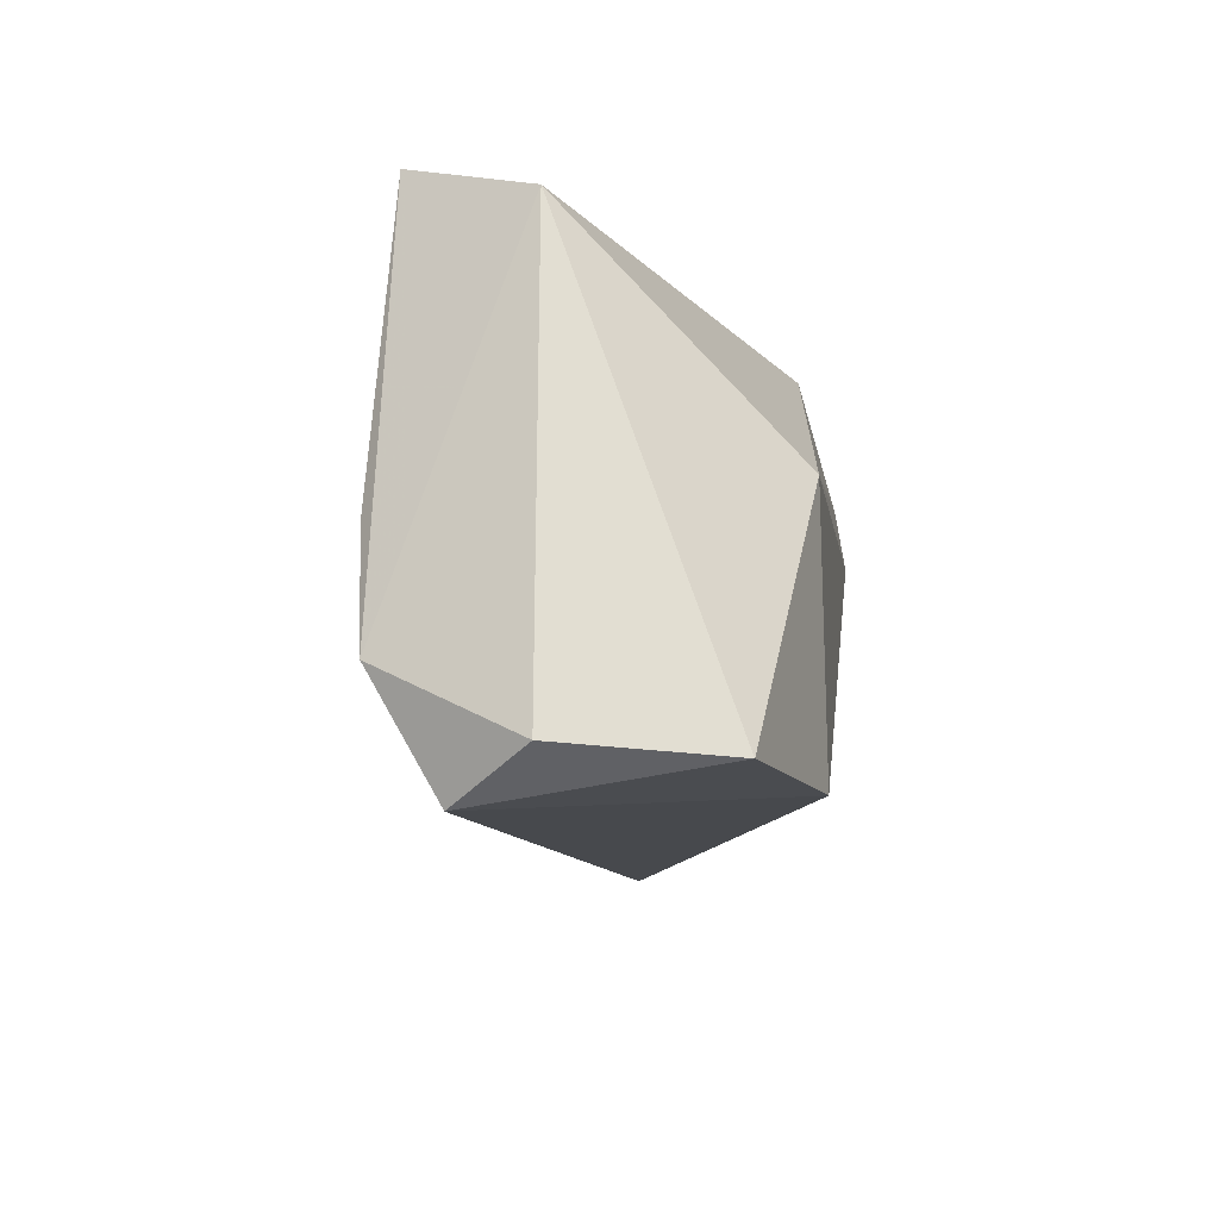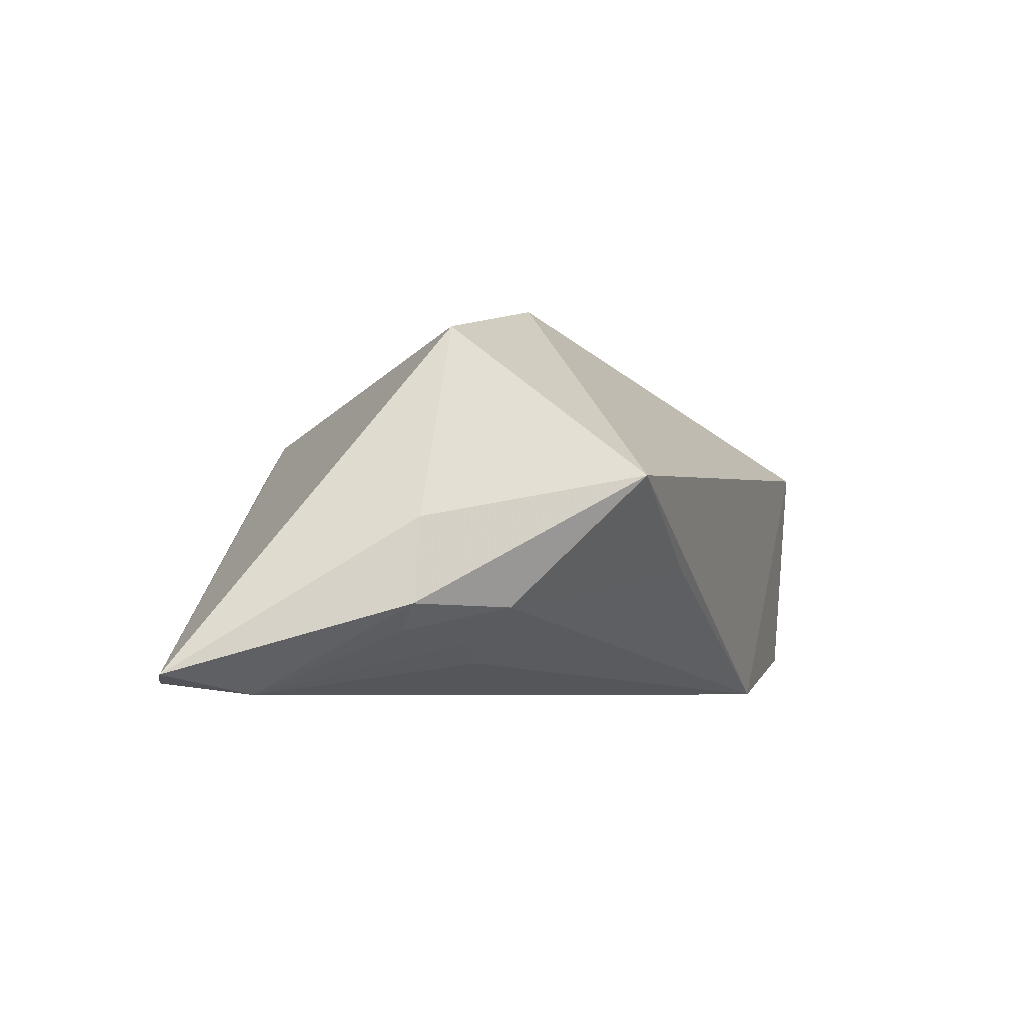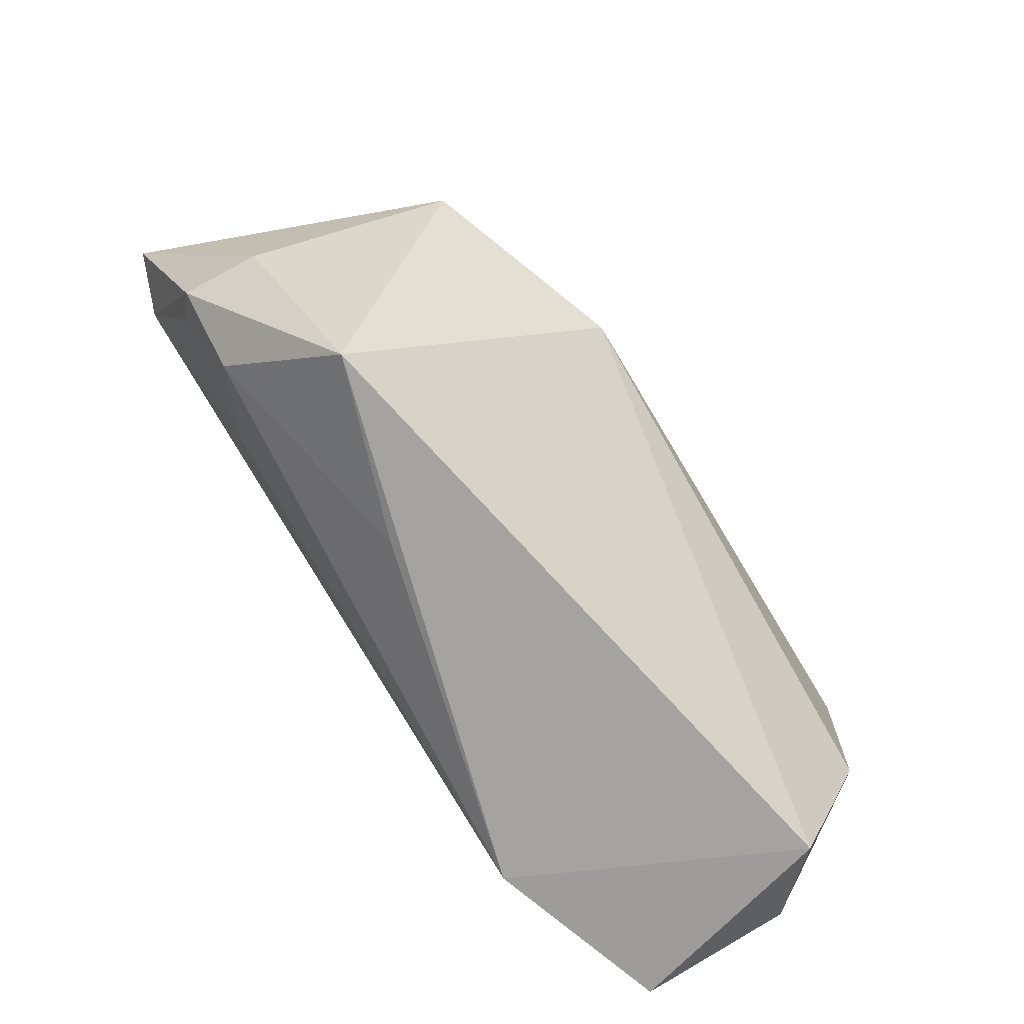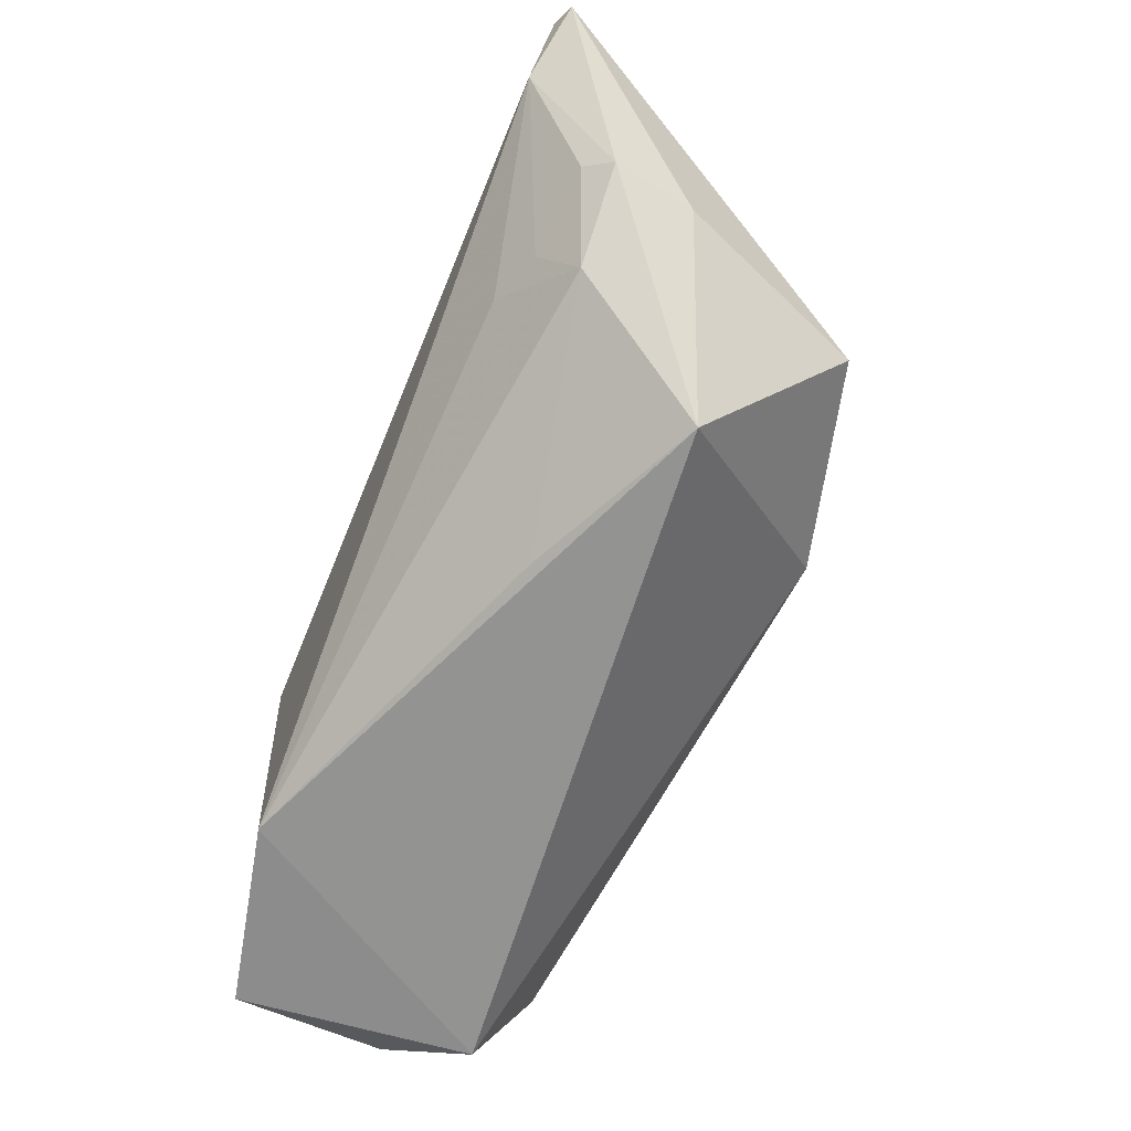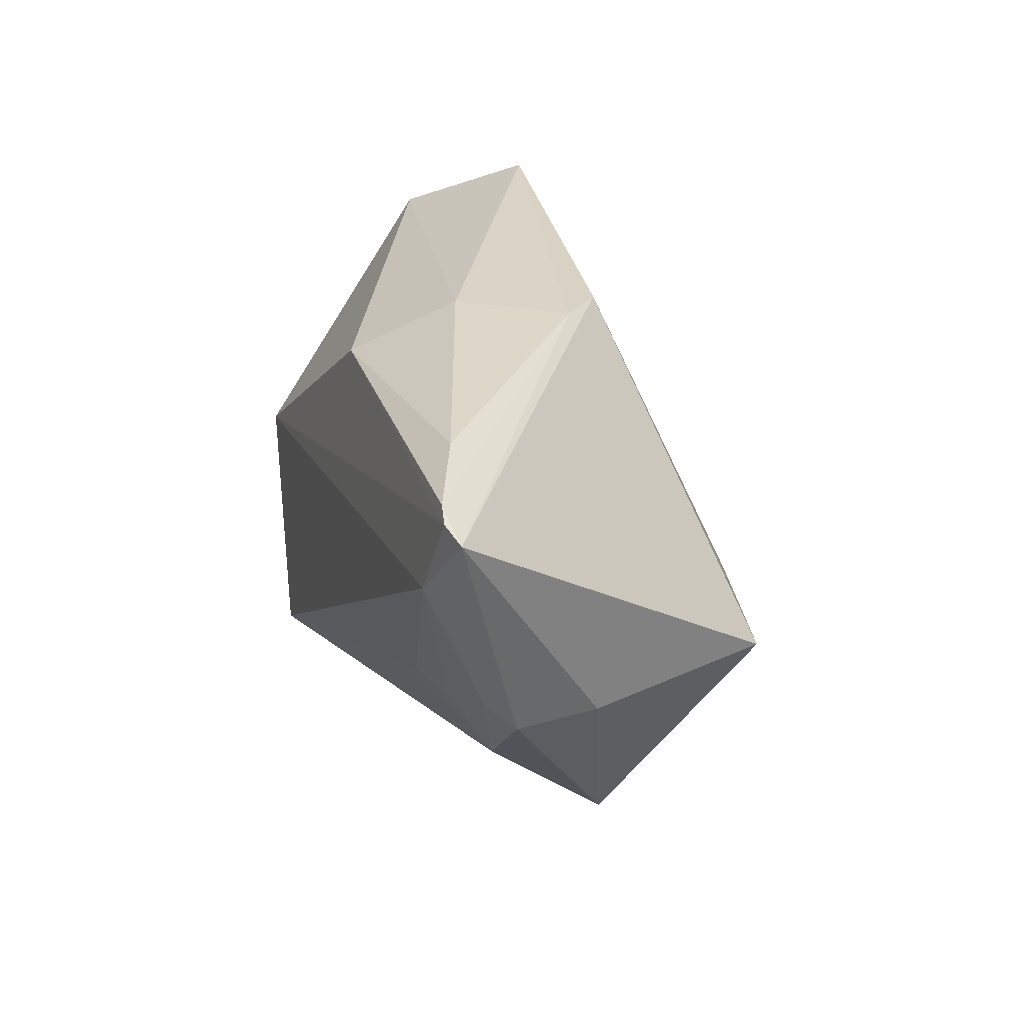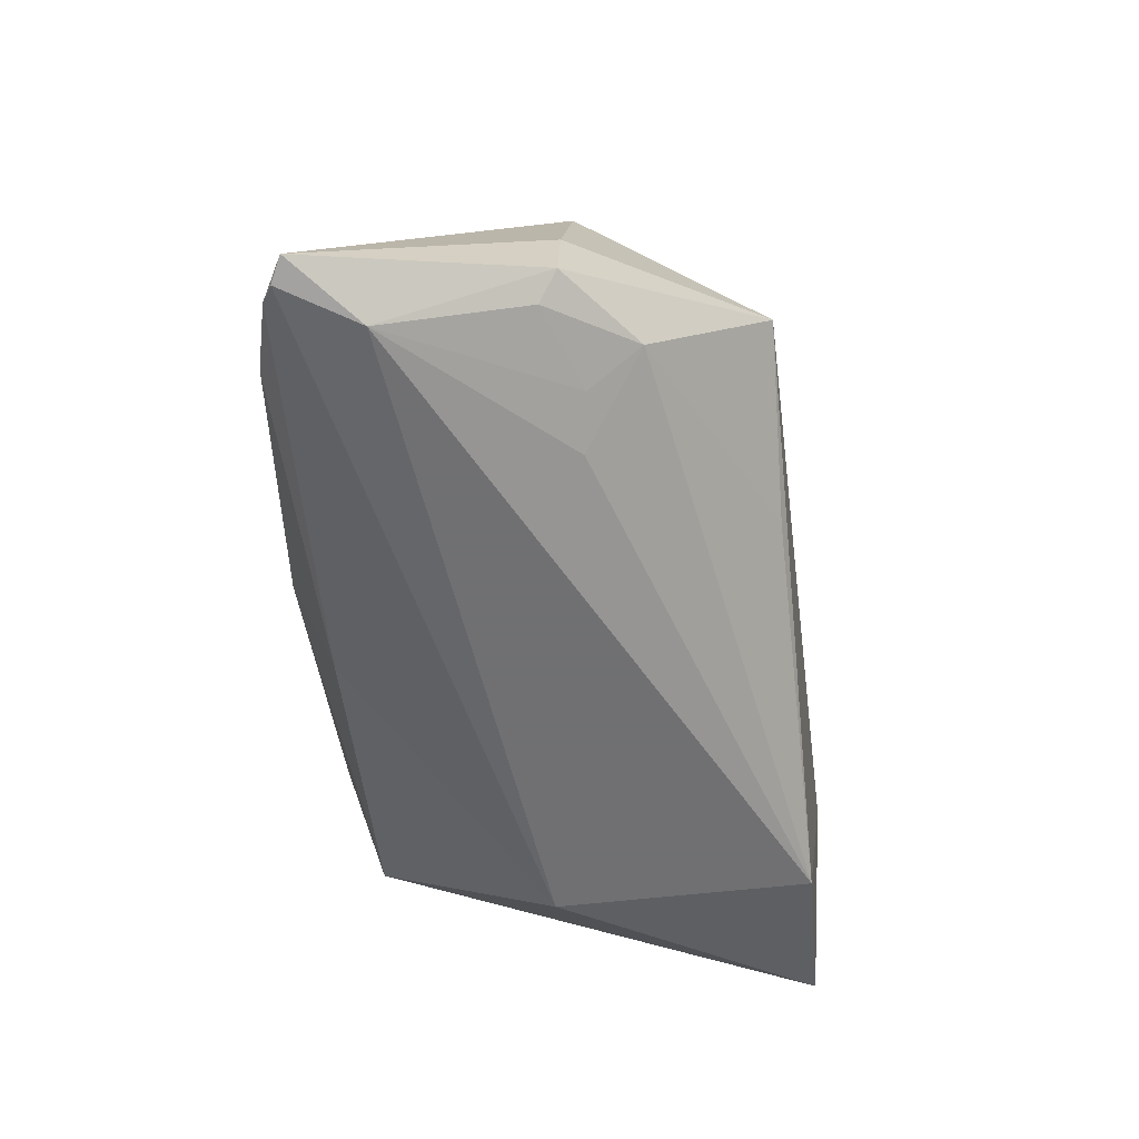
<metadata>
{"format":"obj","ext":"obj","renderer":"f3d","projection":"perspective","resolution":1024,"background":"white","views":[{"elev":-16.7,"azim":97.5,"up":"+Y"},{"elev":-5.3,"azim":-76.3,"up":"+Z"},{"elev":-72.9,"azim":-52.0,"up":"+Y"},{"elev":-60.2,"azim":-112.9,"up":"+Y"},{"elev":27.4,"azim":-107.4,"up":"+Y"},{"elev":-55.0,"azim":-87.9,"up":"+Z"}]}
</metadata>
<code>
v -0.01754 -0.02585 -0.006164
v -0.05752 0.02673 -0.02046
v -0.05327 0.01742 -0.02175
v -0.05391 -0.001564 -0.01167
v 0.04364 0.02568 0.002752
v 0.04686 -0.03059 -0.01648
v 0.03787 0.03119 0.01752
v -0.01059 0.03119 -0.005807
v -0.01911 -0.006523 0.02738
v -0.04324 -0.002879 0.02125
v -0.04153 -0.004144 -0.01583
v 0.04013 -0.005678 0.01986
v -0.03502 -0.003732 -0.01802
v 0.04897 -0.02891 0.002183
v -0.03871 -0.02524 0.003592
v 0.02671 0.001802 -0.02175
v -0.05132 0.0004638 -0.01461
v -0.0107 0.02977 0.01171
v -0.04558 0.02969 -0.01639
v -0.05227 -0.00182 -0.001858
v -0.008272 0.02547 -0.01833
v -0.0163 0.03031 0.00665
v 0.04283 -0.01955 0.01886
v 0.04176 -0.0333 0.01113
v -0.05539 0.02781 -0.02009
v -0.04463 -0.01038 -0.01182
v 0.02399 -0.02899 -0.02175
v -0.06047 0.02555 -0.01951
f 24 9 15
f 15 27 24
f 24 27 6
f 9 12 7
f 26 15 4
f 23 9 24
f 23 12 9
f 5 7 23
f 23 7 12
f 5 6 16
f 16 6 27
f 10 15 9
f 22 7 8
f 8 7 5
f 27 15 1
f 1 26 27
f 15 26 1
f 3 16 27
f 24 6 14
f 14 23 24
f 14 6 5
f 5 23 14
f 5 16 21
f 21 8 5
f 22 25 28
f 28 3 4
f 18 7 22
f 22 28 18
f 18 28 10
f 9 7 18
f 18 10 9
f 19 25 22
f 22 8 19
f 19 21 25
f 8 21 19
f 27 26 13
f 13 3 27
f 17 26 4
f 4 3 17
f 20 28 4
f 10 28 20
f 4 15 20
f 15 10 20
f 2 28 25
f 3 28 2
f 16 3 2
f 25 21 2
f 2 21 16
f 11 13 26
f 3 13 11
f 26 17 11
f 11 17 3

</code>
